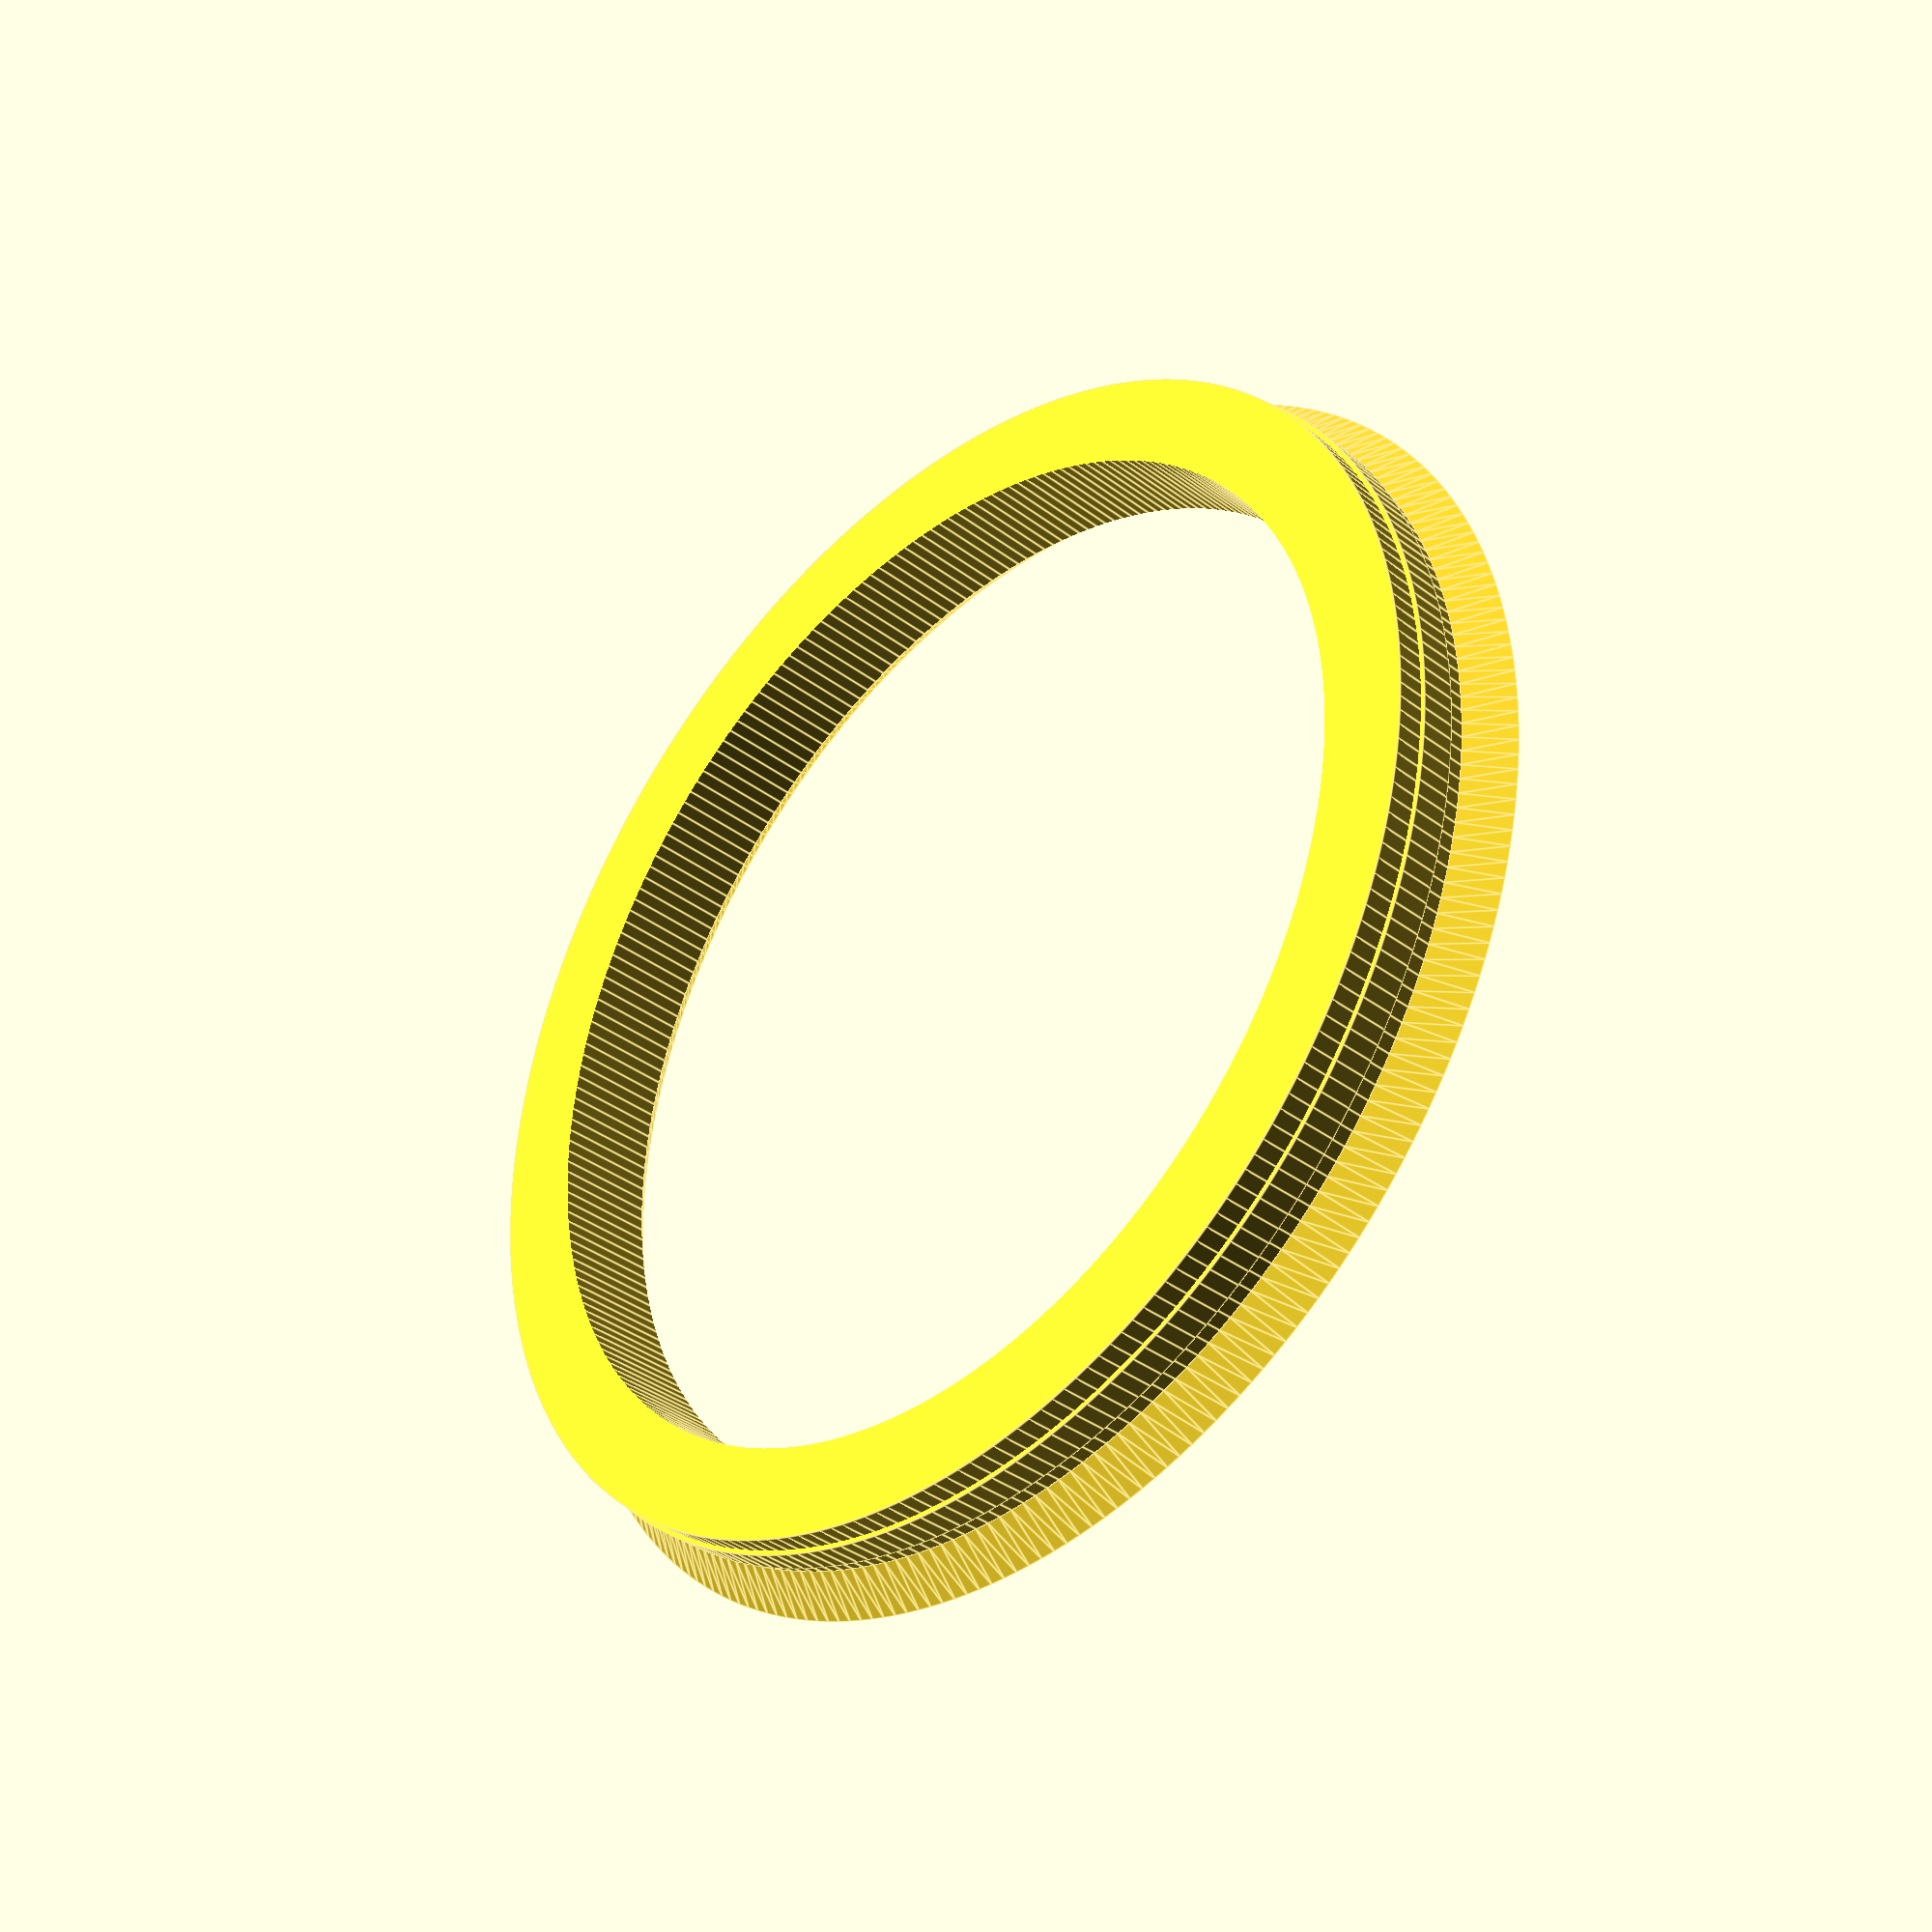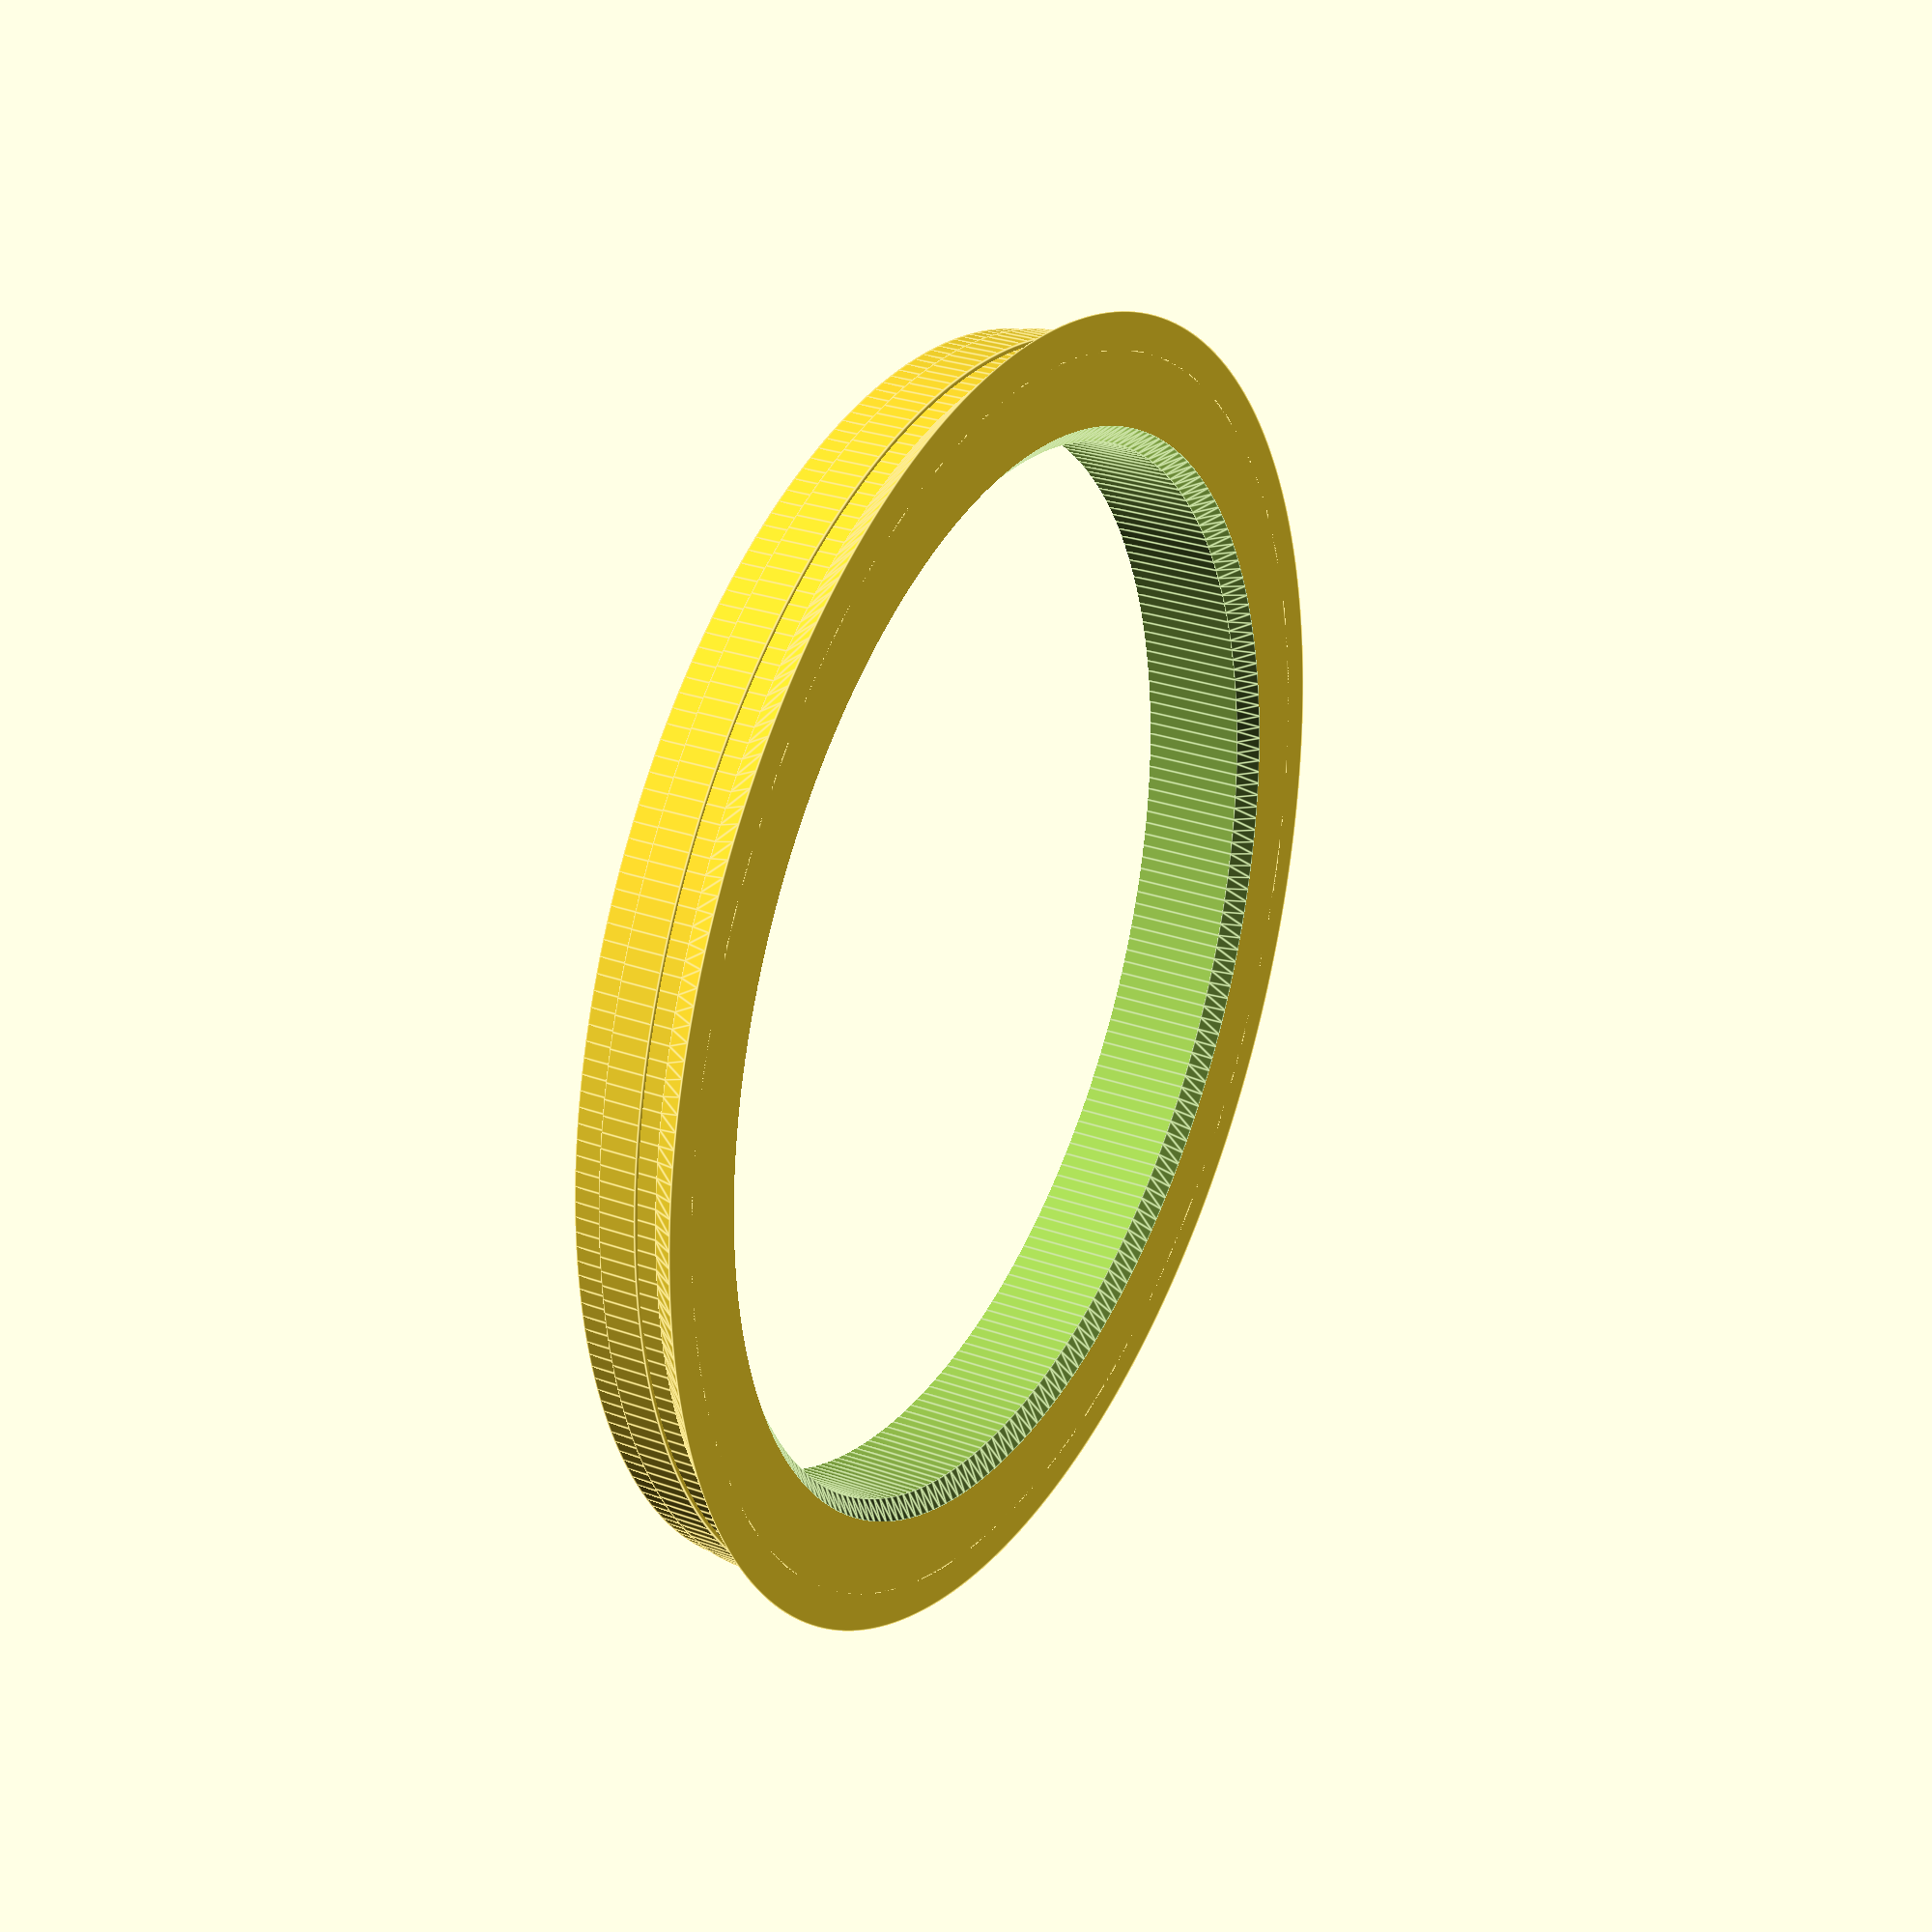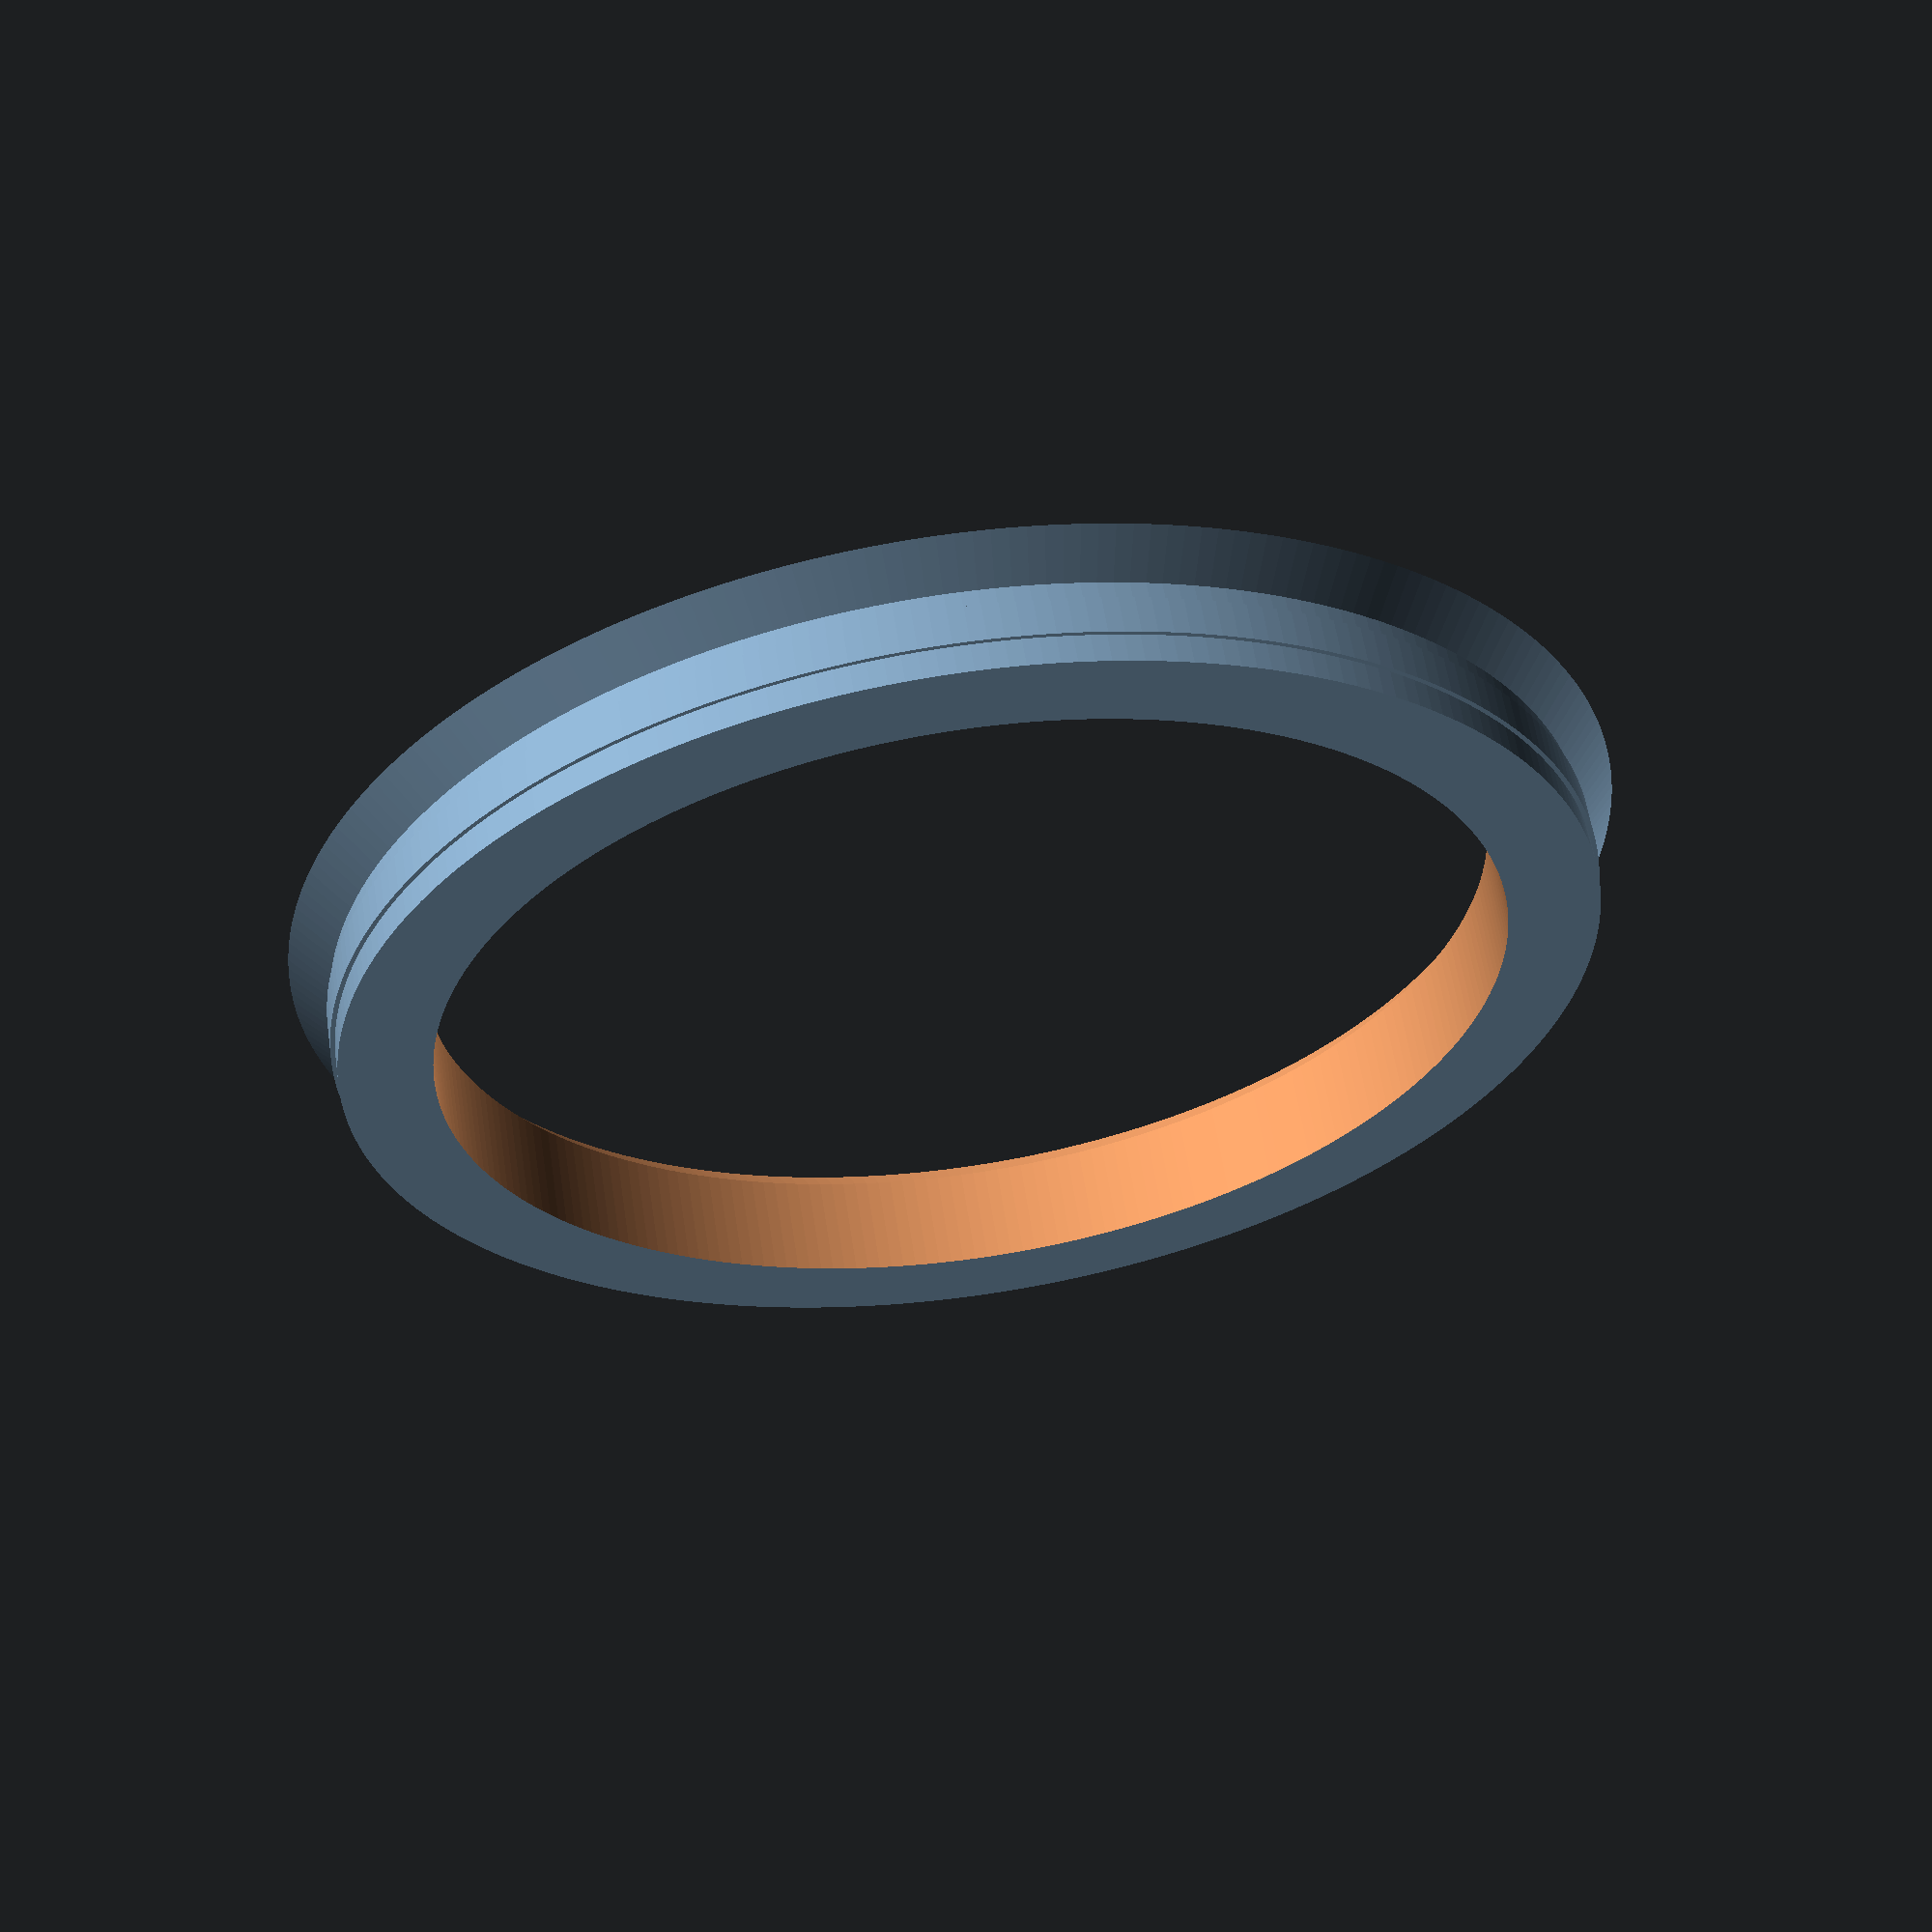
<openscad>
$fn=256;

// Main diameters:
inner = 56.6;
outer = 67.1;

// Tuning parameters:
clearance = 0.3;     // Inner clearance
height = 6.5;
cone = 2;           // Thickness and height of the conical flange
inner_cone = 1;     // Inner bevel
ridge_displacement = 3;
ridge_thickness = 0.25;
ridge_height = 2;

hole = inner / 2 + clearance;

difference() {
    union () {
	cylinder(r=outer/2, h=height);
	cylinder(r1=(outer + 2*cone)/2, r2=outer/2, h=cone);
	translate([0,0, ridge_displacement])
            cylinder(r=outer/2 + ridge_thickness, h=ridge_height);
    }
    union() {
	translate([0,0, -0.5]) cylinder(r=hole, h=height + 1);
	translate([0,0, -0.01])
            cylinder(r1=hole + inner_cone, r2=hole, h=inner_cone);
    }
}


</openscad>
<views>
elev=216.5 azim=337.1 roll=134.4 proj=p view=edges
elev=151.8 azim=241.0 roll=61.7 proj=p view=edges
elev=299.7 azim=186.9 roll=351.4 proj=p view=wireframe
</views>
